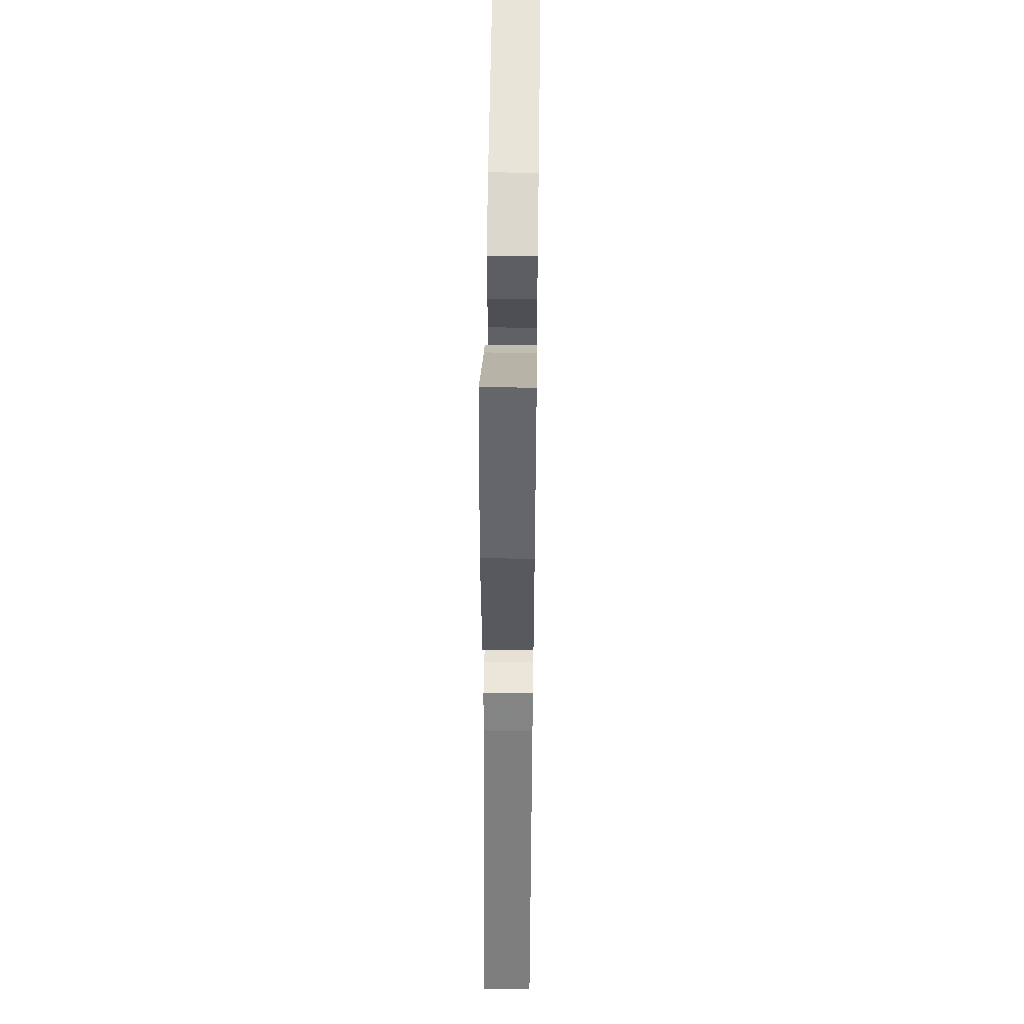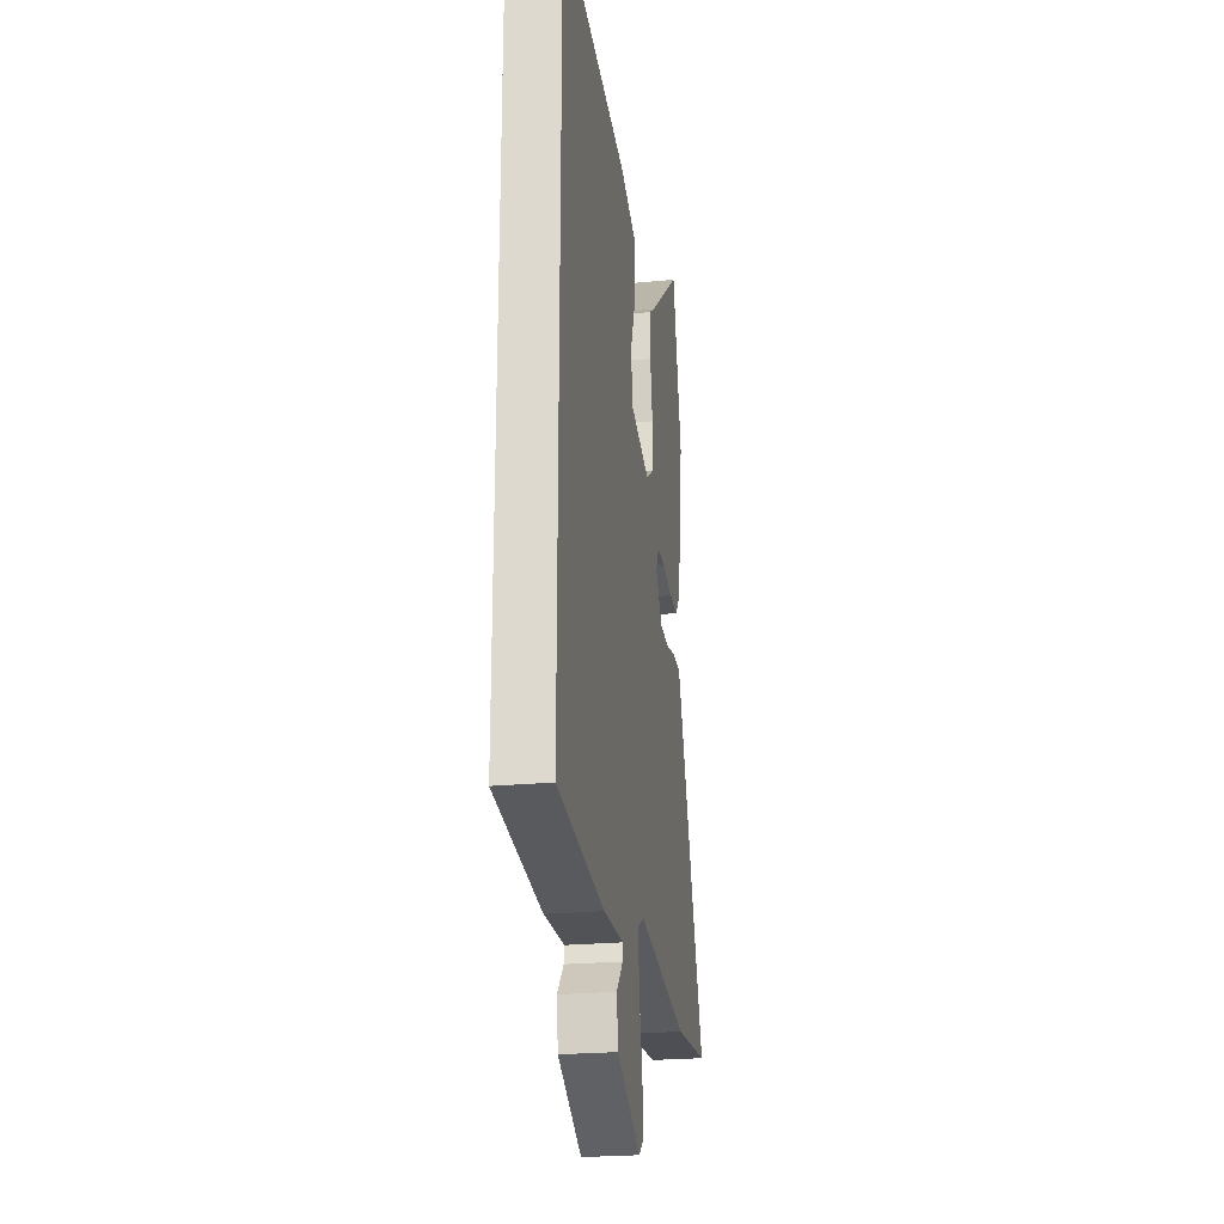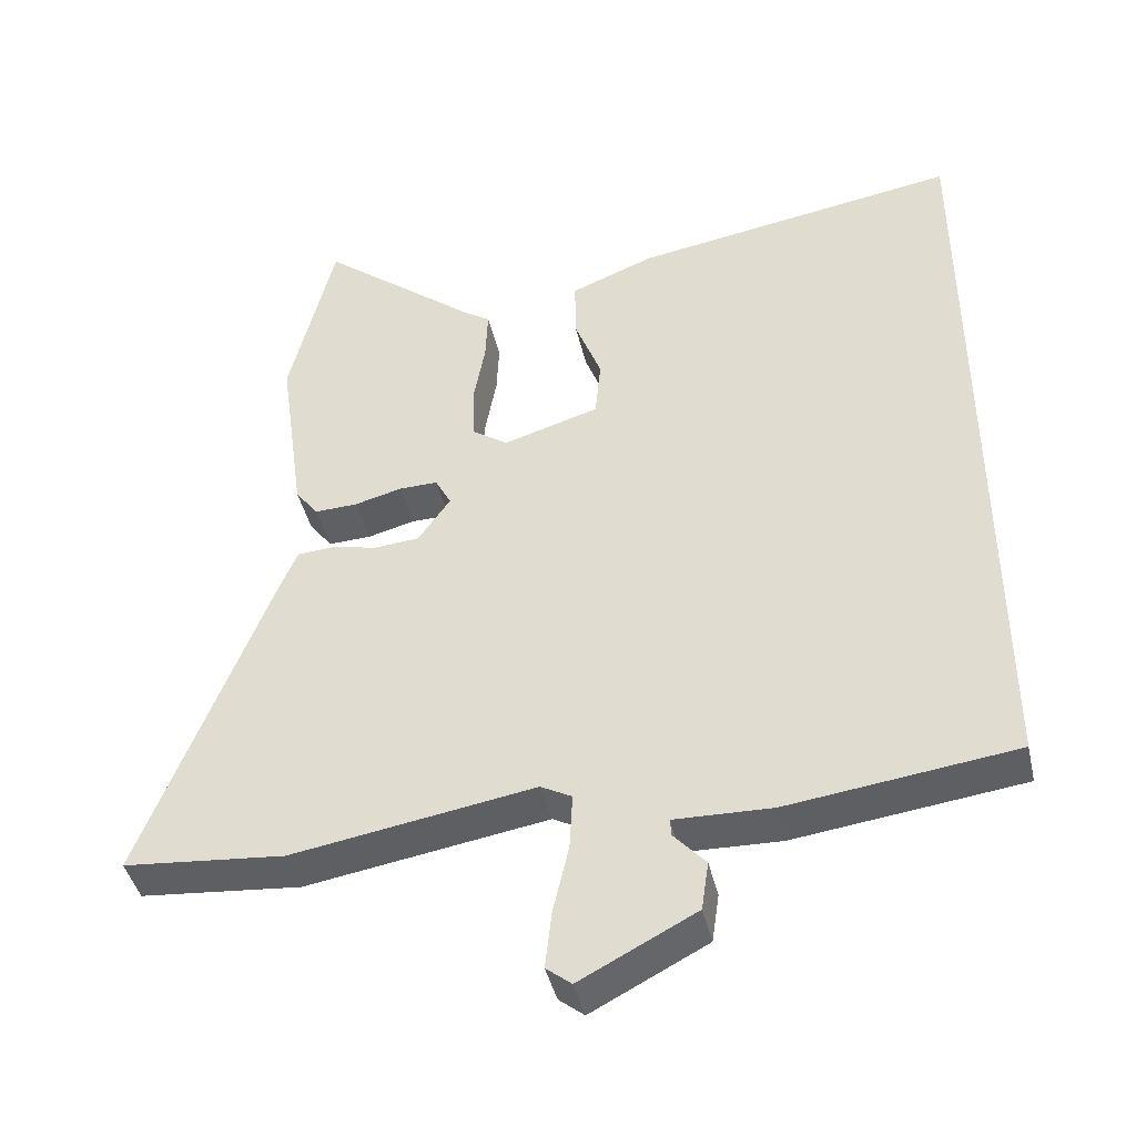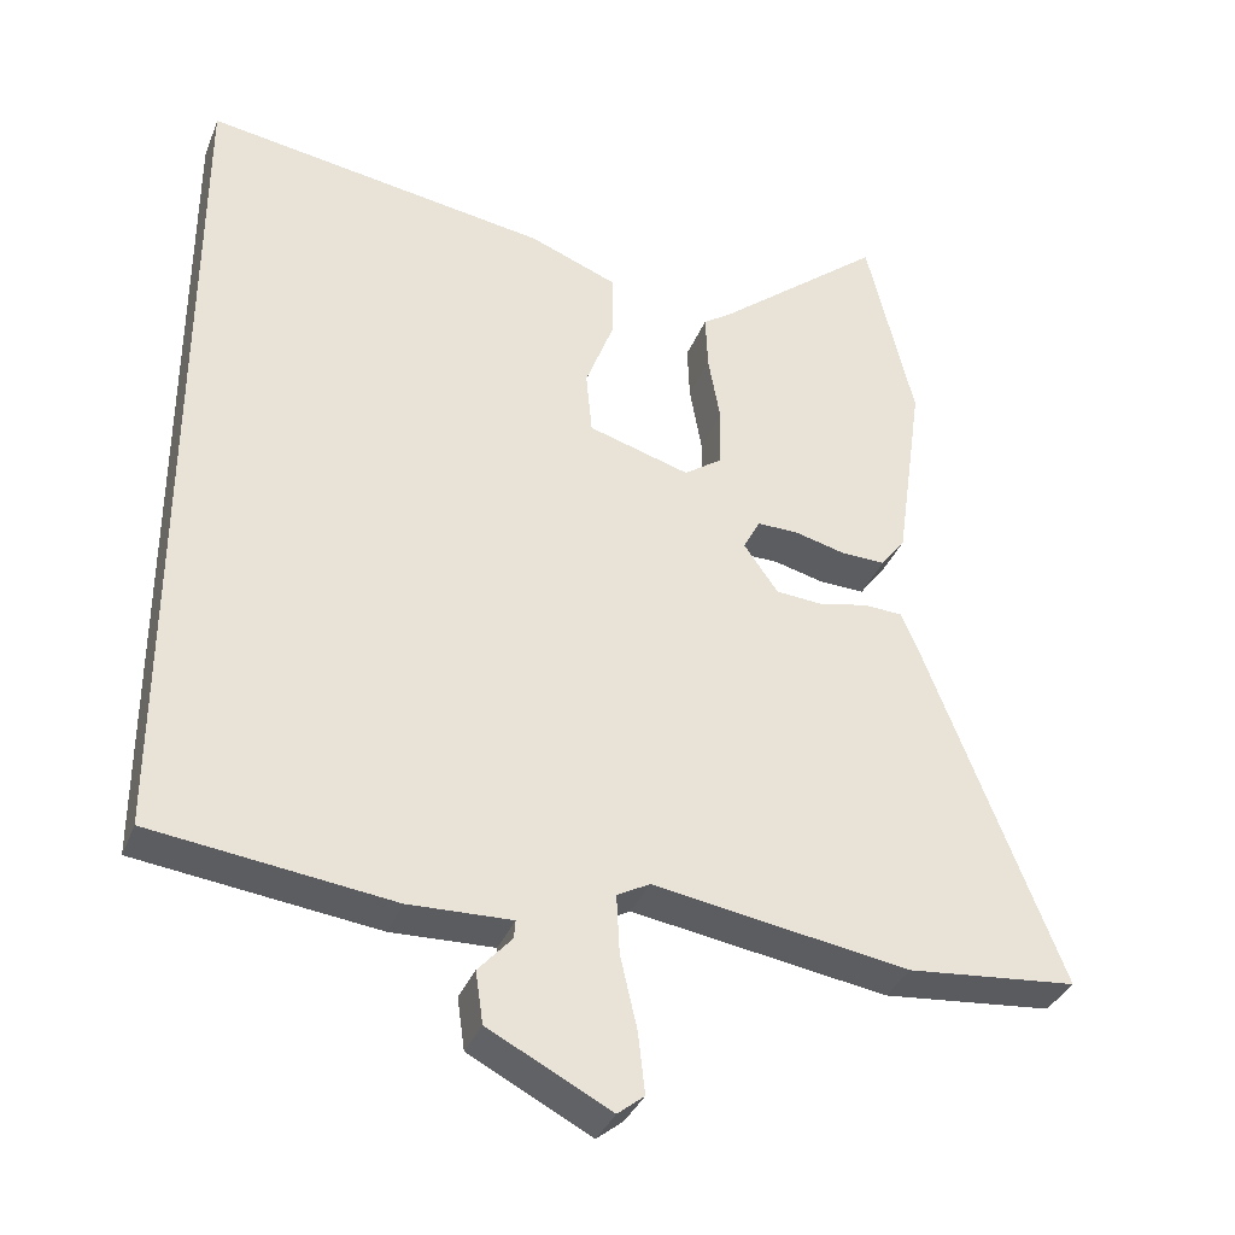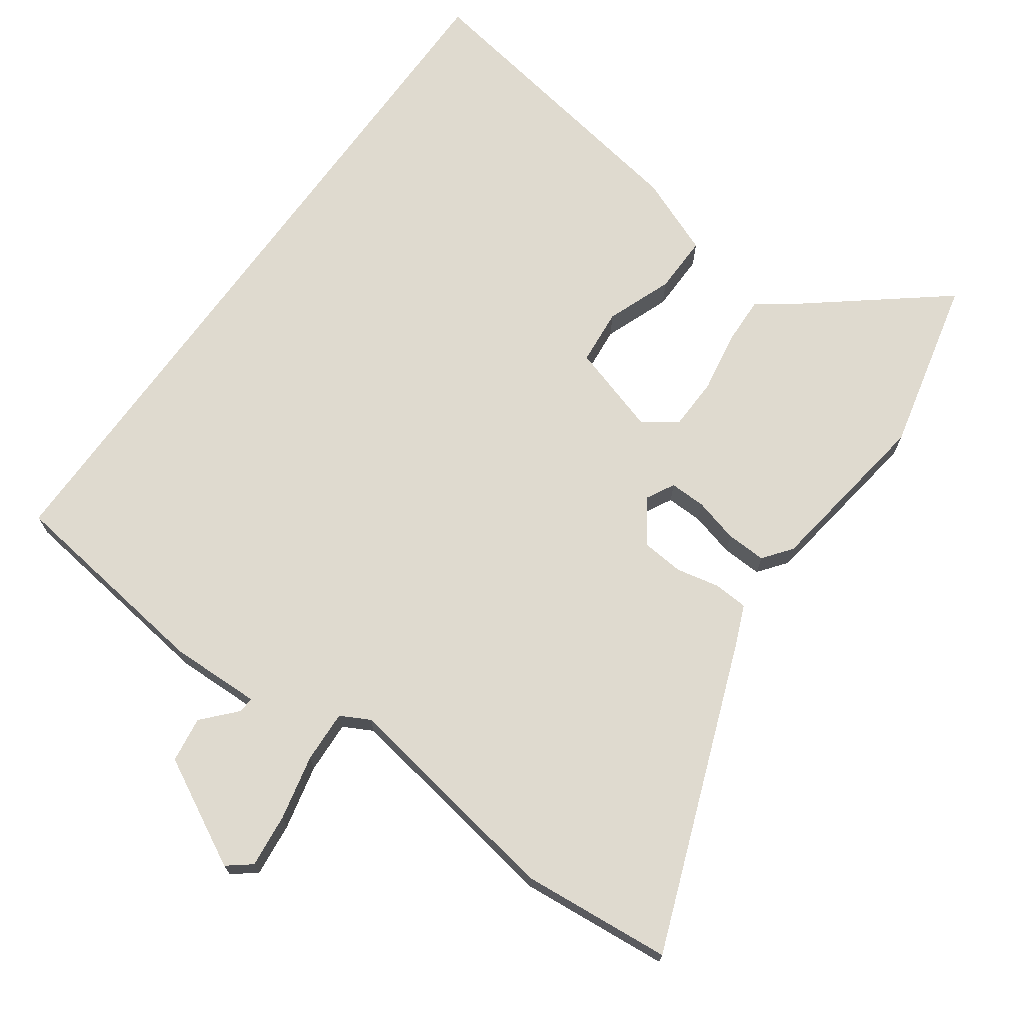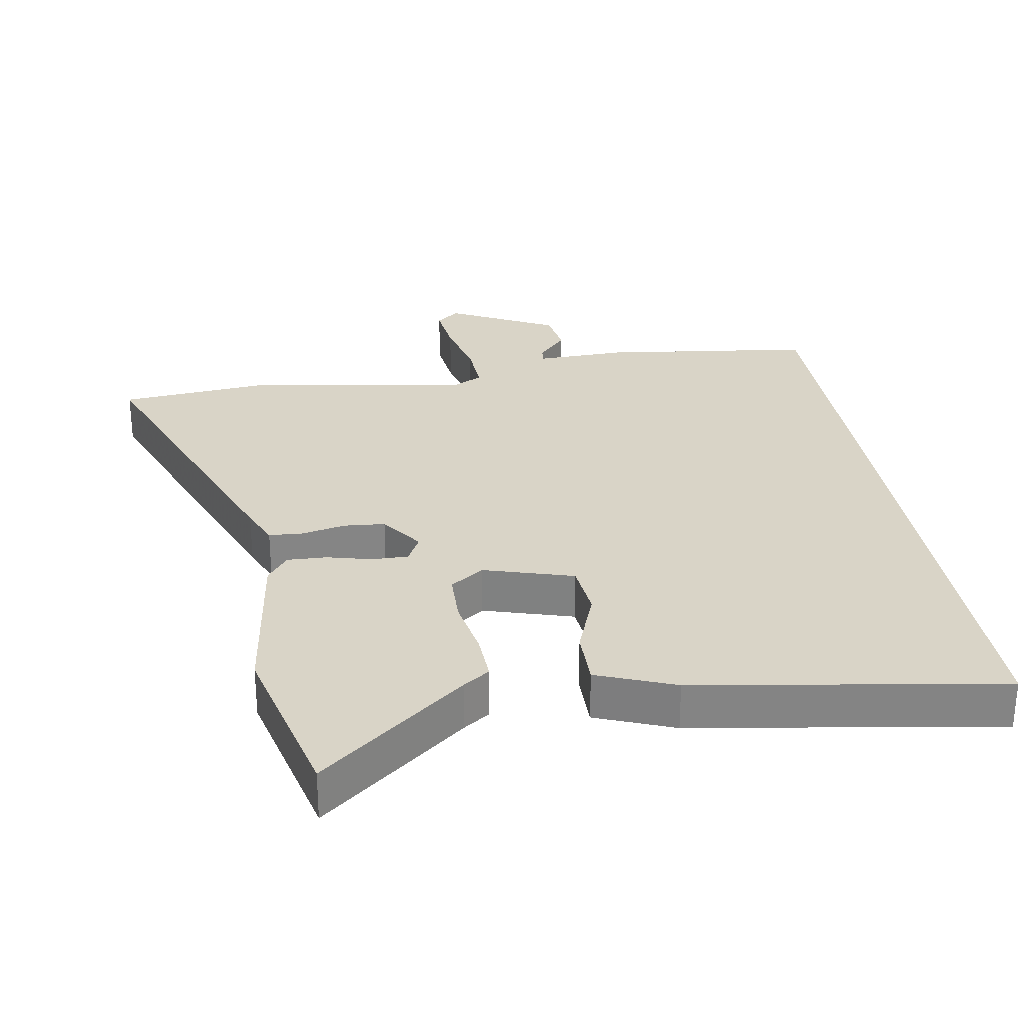
<metadata>
{"format":"obj","ext":"obj","renderer":"f3d","projection":"perspective","resolution":1024,"background":"white","views":[{"elev":51.6,"azim":-89.2,"up":"+Z"},{"elev":-23.8,"azim":99.1,"up":"+Z"},{"elev":-42.7,"azim":12.9,"up":"+Z"},{"elev":-35.4,"azim":160.1,"up":"+Z"},{"elev":70.7,"azim":-144.2,"up":"+Y"},{"elev":28.6,"azim":-9.5,"up":"+Y"}]}
</metadata>
<code>
v 0.5 0.07 -0.495
v 0.185 0.07 -0.535
v 0.05 0.07 -0.531
v 0.052 0.07 -0.555
v 0.096 0.07 -0.604
v 0.086 0.07 -0.672
v -0.074 0.07 -0.755
v -0.109 0.07 -0.727
v -0.1 0.07 -0.647
v -0.078 0.07 -0.551
v -0.074 0.07 -0.473
v -0.117 0.07 -0.45
v -0.453 0.07 -0.504
v -0.676 0.07 -0.483
v -0.5 0.07 -0.028
v -0.475 0.07 0.031
v -0.424 0.07 0.034
v -0.36 0.07 0.02
v -0.298 0.07 0.025
v -0.253 0.07 0.089
v -0.275 0.07 0.131
v -0.329 0.07 0.13
v -0.395 0.07 0.113
v -0.454 0.07 0.111
v -0.486 0.07 0.153
v -0.522 0.07 0.408
v -0.46 0.07 0.667
v -0.244 0.07 0.492
v -0.205 0.07 0.465
v -0.208 0.07 0.392
v -0.224 0.07 0.302
v -0.222 0.07 0.224
v -0.172 0.07 0.189
v -0.039 0.07 0.229
v -0.031 0.07 0.312
v -0.068 0.07 0.41
v -0.069 0.07 0.496
v 0.047 0.07 0.542
v 0.5 0.07 0.614
v 0.5 0 -0.495
v 0.185 0 -0.535
v 0.05 0 -0.531
v 0.052 0 -0.555
v 0.096 0 -0.604
v 0.086 0 -0.672
v -0.074 0 -0.755
v -0.109 0 -0.727
v -0.1 0 -0.647
v -0.078 0 -0.551
v -0.074 0 -0.473
v -0.117 0 -0.45
v -0.453 0 -0.504
v -0.676 0 -0.483
v -0.5 0 -0.028
v -0.475 0 0.031
v -0.424 0 0.034
v -0.36 0 0.02
v -0.298 0 0.025
v -0.253 0 0.089
v -0.275 0 0.131
v -0.329 0 0.13
v -0.395 0 0.113
v -0.454 0 0.111
v -0.486 0 0.153
v -0.522 0 0.408
v -0.46 0 0.667
v -0.244 0 0.492
v -0.205 0 0.465
v -0.208 0 0.392
v -0.224 0 0.302
v -0.222 0 0.224
v -0.172 0 0.189
v -0.039 0 0.229
v -0.031 0 0.312
v -0.068 0 0.41
v -0.069 0 0.496
v 0.047 0 0.542
v 0.5 0 0.614
f 35 36 37 38
f 34 35 38 39
f 28 29 30 31
f 28 31 32
f 27 28 32
f 26 27 32
f 25 26 32 33
f 22 23 24 25
f 21 22 25 33
f 15 16 17 18
f 15 18 19
f 12 13 14 15
f 11 12 15 19
f 7 8 9 10
f 7 10 11
f 4 5 6 7
f 3 4 7 11
f 34 39 1 2
f 20 21 33 34
f 11 19 20 34
f 2 3 11 34
f 77 76 75 74
f 78 77 74 73
f 70 69 68 67
f 71 70 67
f 71 67 66
f 71 66 65
f 72 71 65 64
f 64 63 62 61
f 72 64 61 60
f 57 56 55 54
f 58 57 54
f 54 53 52 51
f 58 54 51 50
f 49 48 47 46
f 50 49 46
f 46 45 44 43
f 50 46 43 42
f 41 40 78 73
f 73 72 60 59
f 73 59 58 50
f 73 50 42 41
f 1 40 41 2
f 2 41 42 3
f 3 42 43 4
f 4 43 44 5
f 5 44 45 6
f 6 45 46 7
f 7 46 47 8
f 8 47 48 9
f 9 48 49 10
f 10 49 50 11
f 11 50 51 12
f 12 51 52 13
f 13 52 53 14
f 14 53 54 15
f 15 54 55 16
f 16 55 56 17
f 17 56 57 18
f 18 57 58 19
f 19 58 59 20
f 20 59 60 21
f 21 60 61 22
f 22 61 62 23
f 23 62 63 24
f 24 63 64 25
f 25 64 65 26
f 26 65 66 27
f 27 66 67 28
f 28 67 68 29
f 29 68 69 30
f 30 69 70 31
f 31 70 71 32
f 32 71 72 33
f 33 72 73 34
f 34 73 74 35
f 35 74 75 36
f 36 75 76 37
f 37 76 77 38
f 38 77 78 39
f 39 78 40 1

</code>
